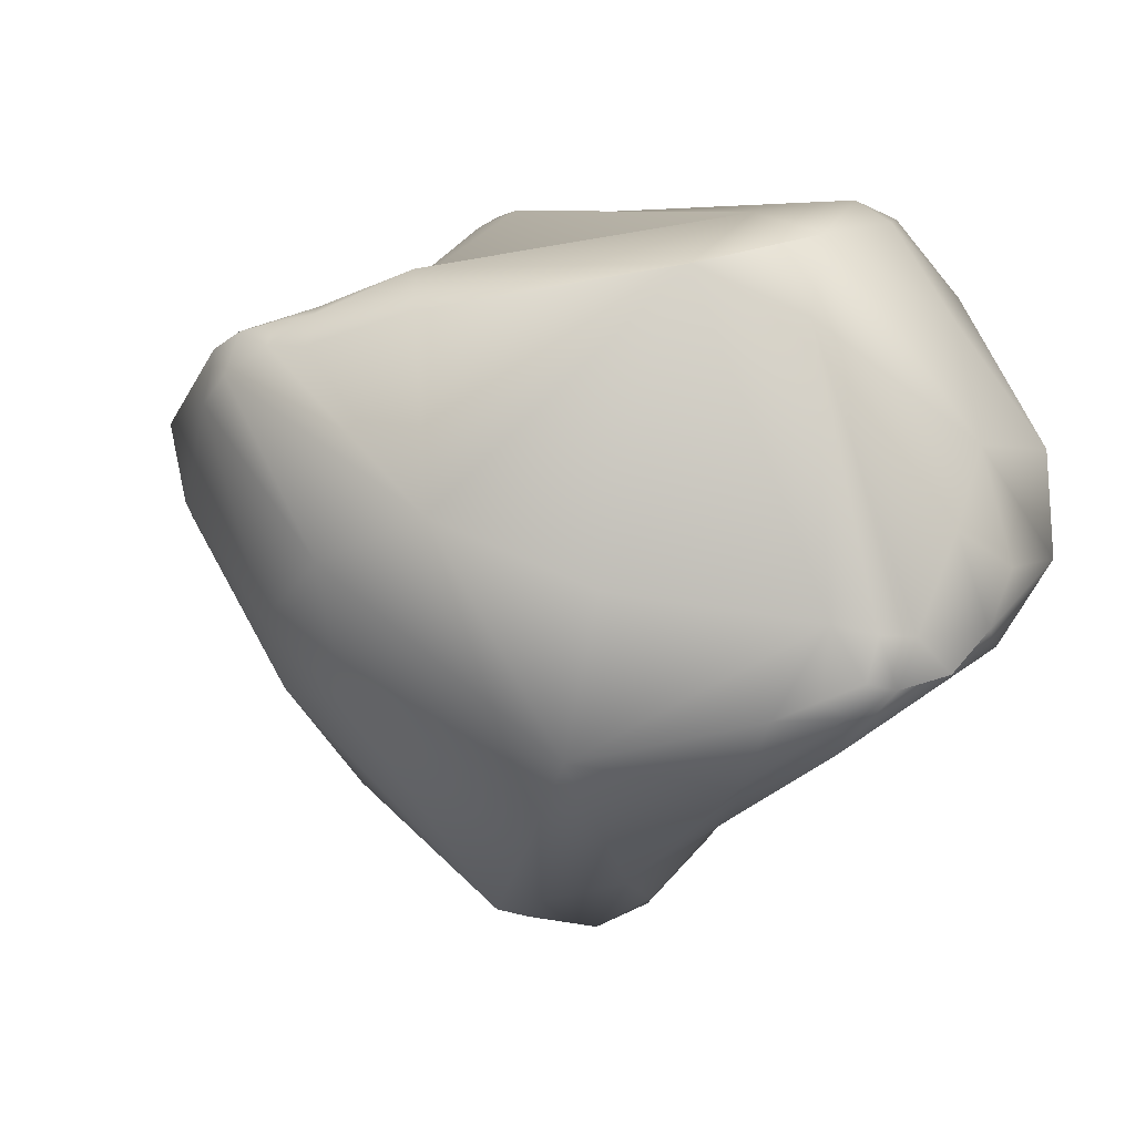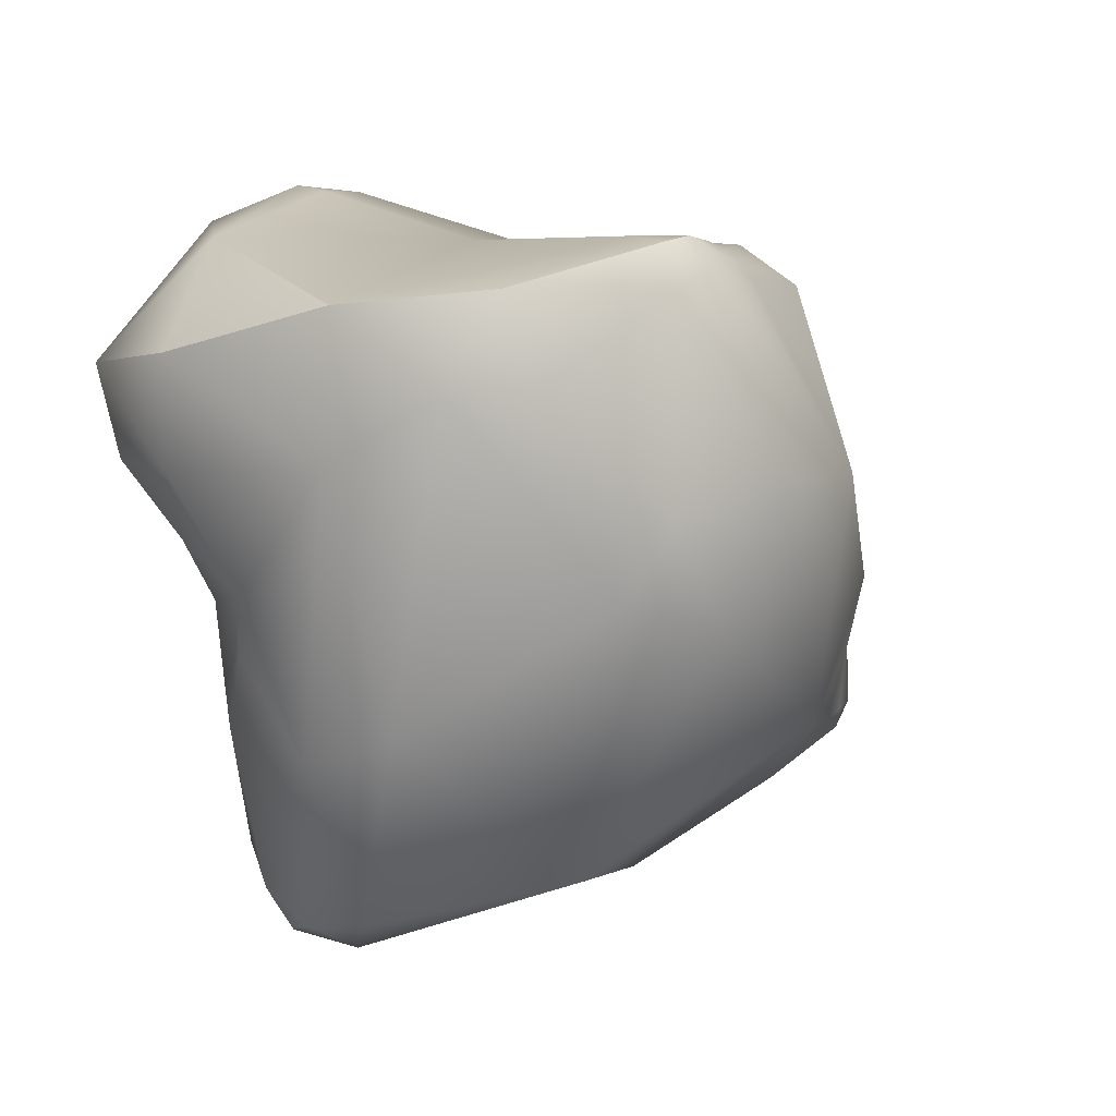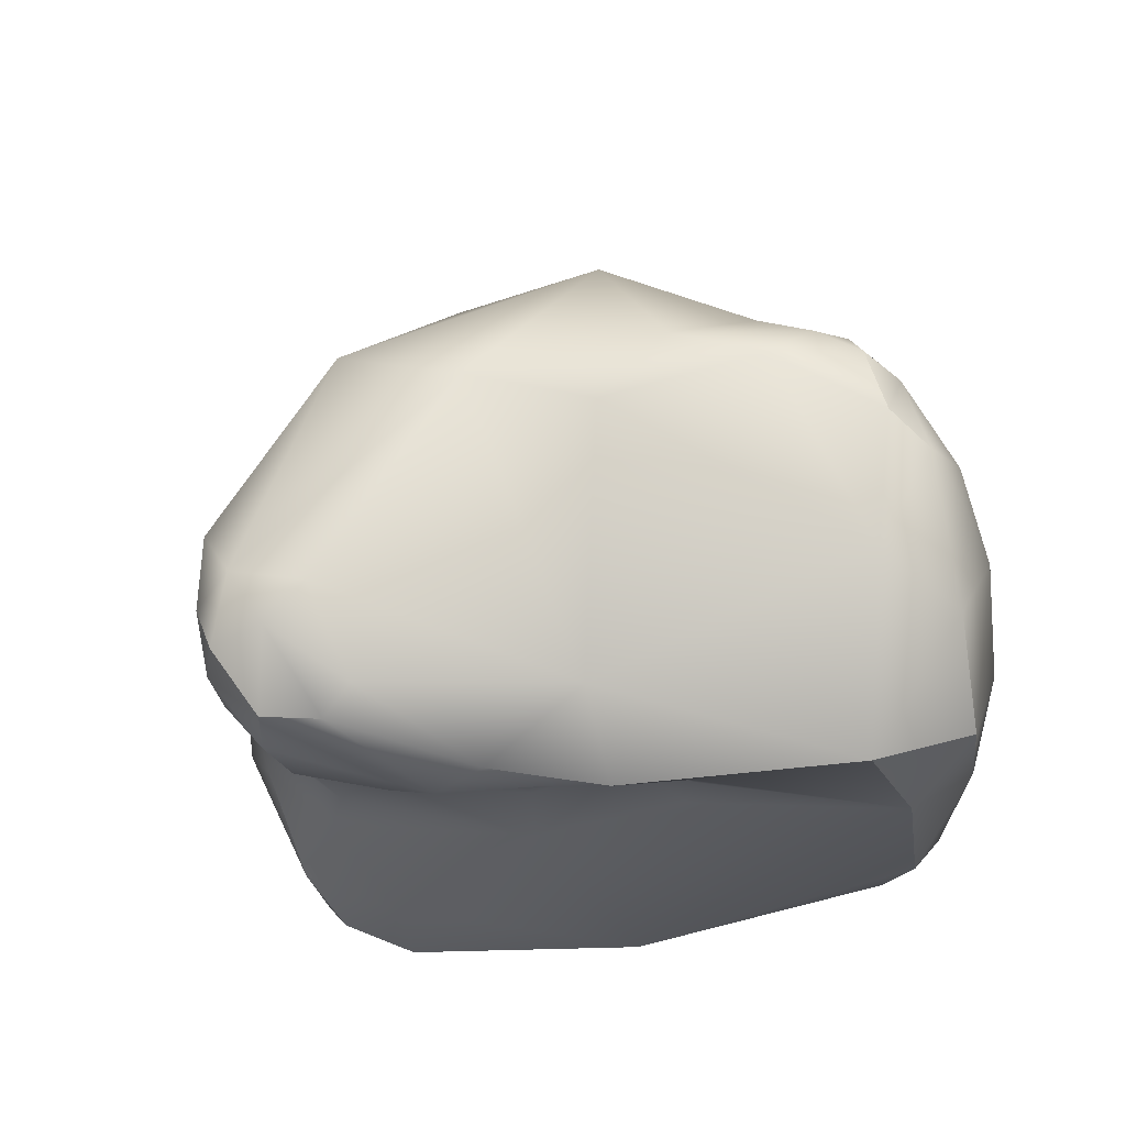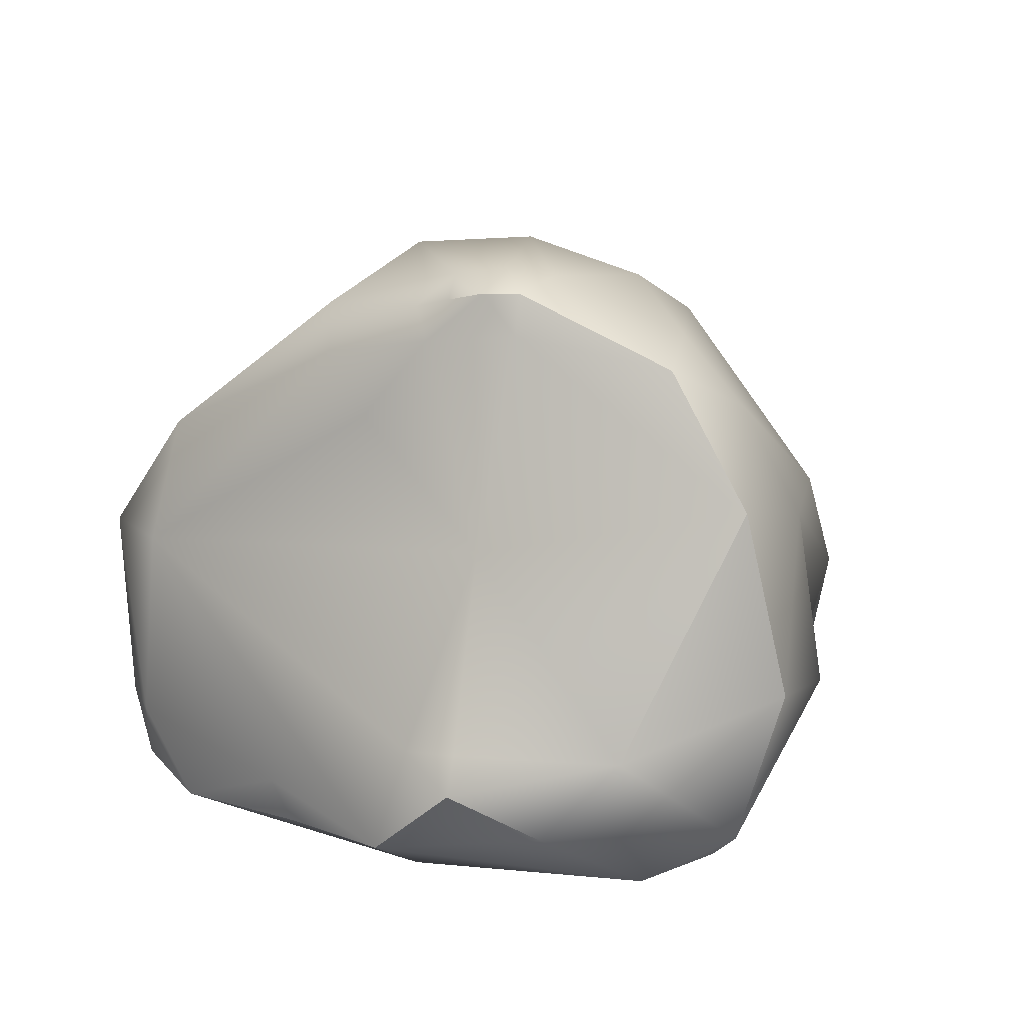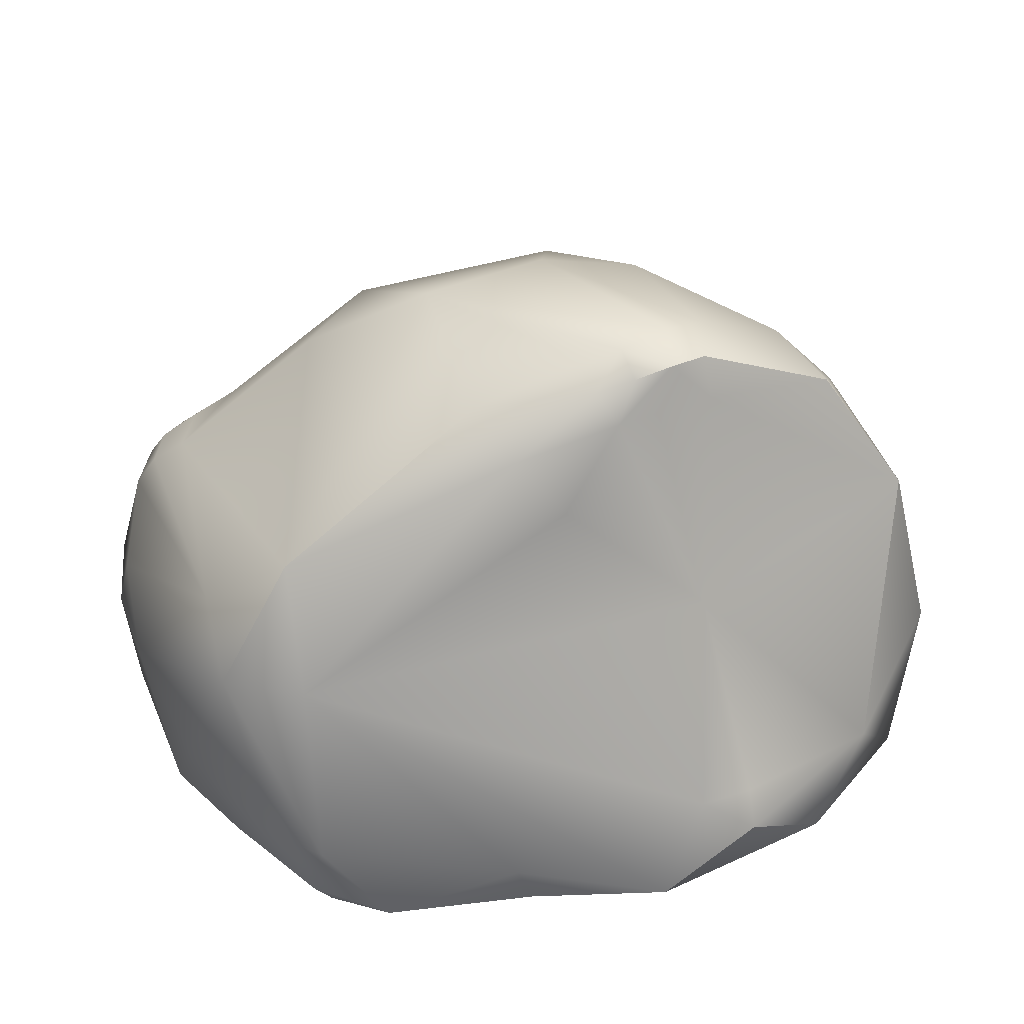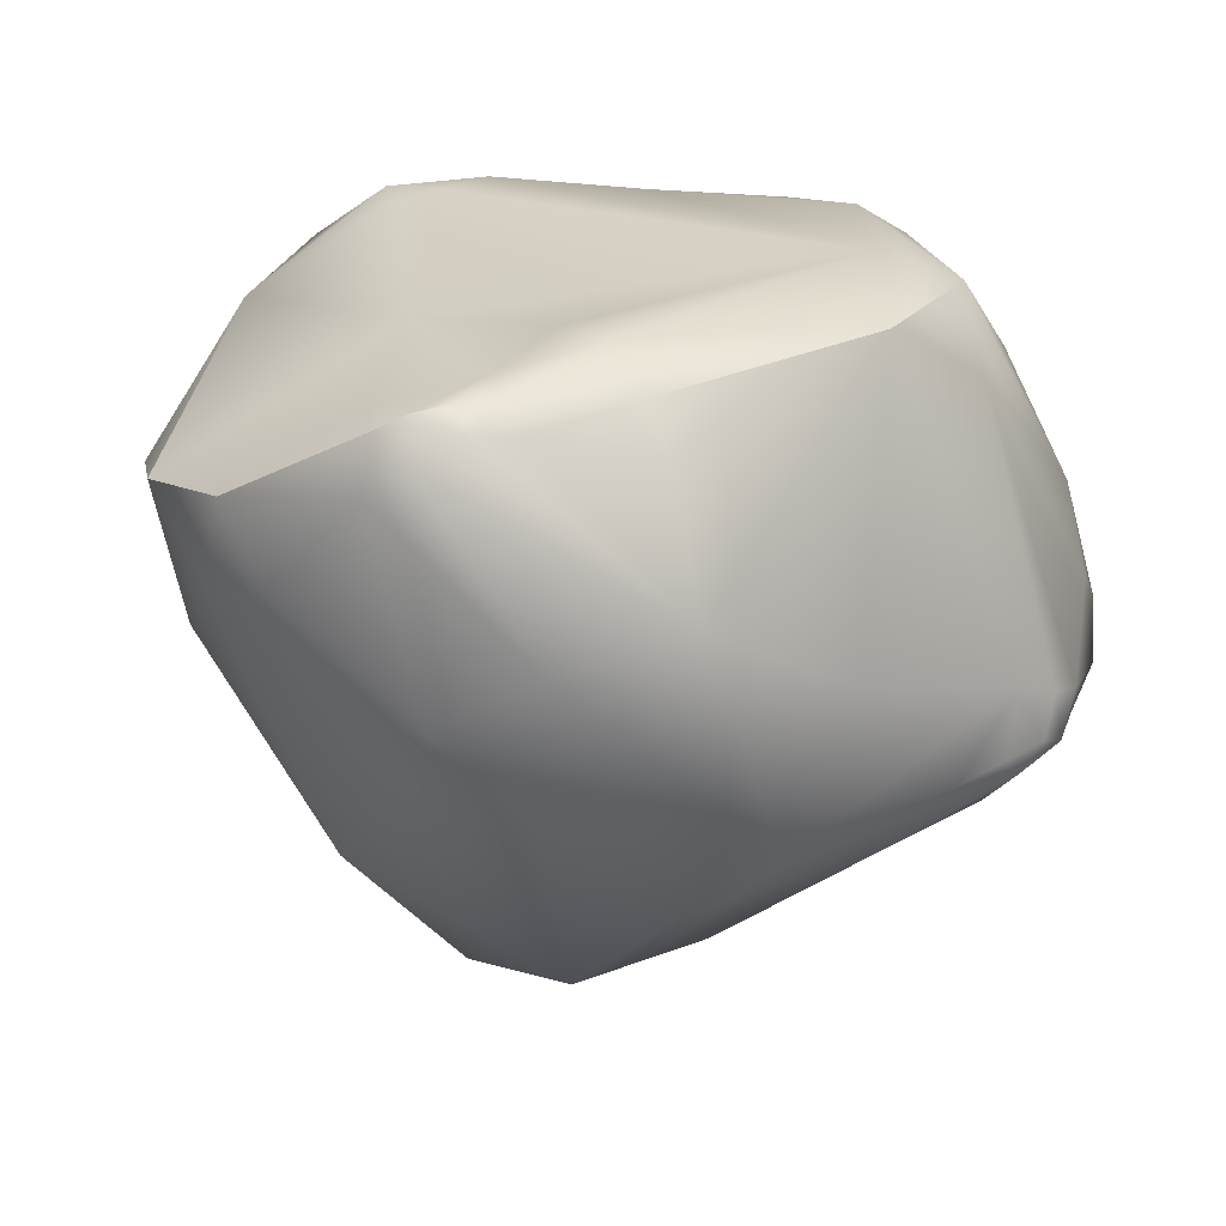
<metadata>
{"format":"obj","ext":"obj","renderer":"f3d","projection":"perspective","resolution":1024,"background":"white","views":[{"elev":0.5,"azim":40.0,"up":"+Y"},{"elev":-14.3,"azim":-45.5,"up":"+Y"},{"elev":-32.4,"azim":34.0,"up":"+Z"},{"elev":17.5,"azim":-141.1,"up":"+Z"},{"elev":32.9,"azim":176.2,"up":"+Z"},{"elev":11.3,"azim":3.7,"up":"+Y"}]}
</metadata>
<code>
v 158.5 -173.9 -65.85
v 159.4 -173.9 -64.61
v 159.1 -174.8 -65.1
v 159.8 -174.6 -64.45
v 160.7 -173.8 -63.85
v 160.6 -173.1 -64.33
v 160.7 -173.3 -63.95
v 161 -173.5 -63.78
v 158.3 -175.1 -67.8
v 158.9 -175.5 -68.3
v 159.1 -176.1 -67.66
v 158.8 -174.6 -69.06
v 160 -177.4 -66.59
v 158.4 -173.7 -69.03
v 158.8 -174 -69.41
v 159.2 -173.2 -69.53
v 158.1 -174 -67.59
v 159 -172.6 -68.04
v 158.8 -175.3 -66.2
v 161.1 -175.7 -64.21
v 160.9 -176.4 -64.64
v 161.9 -176.5 -64.39
v 159.5 -172.1 -68.77
v 160.2 -171.6 -68.38
v 160.7 -172.6 -66.33
v 160.3 -171.8 -68.02
v 160.7 -171.6 -68.05
v 161 -173.1 -63.97
v 161.4 -173 -64.06
v 161.5 -173.3 -63.86
v 161.5 -172.9 -64.46
v 161.7 -173 -64.17
v 161.9 -173.3 -63.96
v 162.1 -172.6 -65.21
v 162.1 -175.2 -63.86
v 162.5 -172.6 -64.66
v 162.9 -173 -64.28
v 159.4 -175.9 -68.42
v 159.7 -176.6 -68.65
v 160 -176.2 -68.92
v 160.4 -176.8 -69.33
v 159.4 -176.5 -68.06
v 159.8 -177.5 -67.5
v 159.7 -177 -68.53
v 160.9 -178.8 -68.01
v 162.1 -178.5 -66.27
v 159.5 -175.1 -68.9
v 159.6 -174.1 -69.49
v 159.8 -175.4 -68.84
v 160.6 -175.8 -69.07
v 161.4 -174.3 -69.24
v 161.8 -175 -69.16
v 161.1 -171.6 -69.13
v 161.6 -172.7 -69.89
v 162.4 -171.8 -69.3
v 162.6 -171.7 -68.87
v 163.3 -174.8 -63.99
v 164.5 -175.4 -64.83
v 163.9 -176.9 -65.04
v 164.7 -172.6 -65.74
v 164.6 -172.1 -66.85
v 165.5 -173.1 -66.39
v 165.4 -172.3 -66.85
v 161 -177.9 -69.73
v 161.7 -177 -69.95
v 160.7 -178.4 -69.17
v 160.9 -178.8 -68.74
v 161.1 -178.8 -69.17
v 161.4 -179 -68.58
v 161.3 -178.3 -69.7
v 161.6 -178.7 -69.1
v 162 -178.6 -68.71
v 161.8 -178 -69.76
v 162.1 -178.1 -69.51
v 162.2 -175.7 -69.39
v 161.9 -176.7 -69.88
v 163.1 -175.1 -69.33
v 162.1 -176.8 -70.05
v 162.6 -176.8 -69.95
v 162.7 -176.1 -69.83
v 163.2 -175.5 -69.59
v 163.3 -175.8 -69.86
v 163.7 -175.2 -69.67
v 163.6 -176.7 -69.33
v 163.3 -178.2 -66.76
v 164.3 -177.5 -67.04
v 163.3 -174.5 -69.49
v 163.6 -174.9 -69.52
v 165.1 -173.6 -69.69
v 164.8 -177.2 -66.34
v 165.4 -176.5 -66.04
v 165.8 -176.4 -66.21
v 165.9 -175.7 -66.18
v 165.6 -176.8 -66.7
v 165.9 -176.5 -66.37
v 166.1 -176.2 -66.37
v 166.2 -175.8 -66.42
v 166.3 -176.3 -66.6
v 166.4 -175.8 -66.71
v 166.4 -176.2 -67.23
v 166.7 -175.8 -67.51
v 163.9 -171.7 -69.42
v 164.5 -171.8 -68.64
v 164.6 -171.9 -69.2
v 164.9 -172 -68.59
v 164.4 -172.2 -69.55
v 165.4 -172.7 -69.03
v 165.8 -173 -68.26
v 166.5 -174.9 -67.18
v 166.4 -174.2 -67.79
v 166.1 -174.1 -69.46
v 165.5 -175.1 -69.99
v 166.7 -175.2 -67.86
v 166.2 -176 -68.45
v 166.5 -175.2 -68.84
v 158.5 -173.9 -65.85
v 158.5 -173.9 -65.85
v 159.4 -173.9 -64.61
v 160.7 -173.3 -63.95
v 158.8 -174.6 -69.06
v 158.8 -174 -69.41
v 159.2 -173.2 -69.53
v 158.1 -174 -67.59
v 160.2 -171.6 -68.38
v 161 -173.1 -63.97
v 161.1 -171.6 -69.13
v 162.4 -171.8 -69.3
v 164.7 -172.6 -65.74
v 161.1 -178.8 -69.17
v 161.3 -178.3 -69.7
v 161.3 -178.3 -69.7
v 162.7 -176.1 -69.83
v 163.3 -175.8 -69.86
v 163.3 -175.8 -69.86
v 165.1 -173.6 -69.69
v 166.4 -176.2 -67.23
v 163.9 -171.7 -69.42
v 163.9 -171.7 -69.42
v 164.4 -172.2 -69.55
v 166.1 -174.1 -69.46
v 166.1 -174.1 -69.46
v 165.5 -175.1 -69.99
v 165.5 -175.1 -69.99
g grp1
f 3 2 1
f 3 4 2
f 116 118 6
f 1 17 19
f 19 3 1
f 3 21 4
f 4 5 2
f 118 7 6
f 2 5 119
f 5 8 119
f 5 35 8
f 6 7 28
f 31 6 28
f 125 119 8
f 17 9 19
f 12 10 9
f 19 9 11
f 120 47 10
f 9 10 11
f 120 48 47
f 10 47 38
f 10 38 11
f 42 11 38
f 43 19 11
f 19 43 13
f 43 11 42
f 13 46 21
f 14 18 23
f 15 12 14
f 14 12 9
f 16 15 14
f 14 23 16
f 16 23 53
f 120 121 48
f 48 121 122
f 18 123 117
f 25 116 6
f 18 14 123
f 25 18 116
f 9 17 14
f 4 21 20
f 13 3 19
f 3 13 21
f 21 22 20
f 24 53 23
f 18 124 23
f 26 124 18
f 124 26 27
f 126 124 27
f 126 27 61
f 25 26 18
f 26 25 27
f 25 61 27
f 5 4 20
f 8 35 57
f 30 125 8
f 8 57 30
f 31 28 29
f 29 125 30
f 6 31 25
f 31 29 32
f 30 32 29
f 30 57 33
f 32 30 33
f 31 34 25
f 36 34 31
f 57 37 33
f 32 36 31
f 36 32 37
f 32 33 37
f 25 34 61
f 20 35 5
f 35 20 22
f 22 59 35
f 35 59 57
f 61 34 36
f 57 60 37
f 36 37 128
f 42 38 39
f 47 49 38
f 42 39 44
f 39 38 40
f 49 40 38
f 39 41 44
f 41 39 40
f 50 40 49
f 40 50 41
f 64 44 41
f 65 64 41
f 43 42 44
f 67 45 43
f 13 43 45
f 45 46 13
f 44 66 43
f 66 67 43
f 22 21 46
f 46 45 69
f 59 22 46
f 46 69 85
f 54 16 53
f 48 122 54
f 51 47 48
f 47 51 49
f 51 48 54
f 51 50 49
f 50 51 52
f 52 75 50
f 51 77 52
f 41 50 75
f 85 59 46
f 56 126 61
f 56 55 126
f 53 127 54
f 77 51 87
f 51 54 87
f 59 58 57
f 58 59 93
f 58 93 60
f 59 91 93
f 54 127 102
f 137 55 56
f 103 137 56
f 103 56 61
f 63 103 61
f 61 36 128
f 63 61 128
f 63 60 62
f 58 60 57
f 78 64 65
f 65 41 76
f 78 65 76
f 79 73 78
f 66 68 67
f 129 69 67
f 67 69 45
f 64 66 44
f 85 69 72
f 69 129 71
f 78 70 64
f 64 130 66
f 66 130 68
f 71 129 131
f 73 71 131
f 74 71 73
f 69 71 72
f 78 73 70
f 72 71 74
f 84 85 72
f 73 79 74
f 74 84 72
f 74 79 84
f 52 77 75
f 76 41 75
f 78 76 75
f 78 75 80
f 80 75 77
f 80 77 81
f 79 78 132
f 79 132 82
f 133 80 81
f 133 81 83
f 83 81 77
f 83 77 88
f 134 84 79
f 112 133 83
f 84 134 142
f 86 85 84
f 84 114 86
f 90 59 85
f 85 86 90
f 89 54 106
f 88 77 87
f 87 54 89
f 87 89 88
f 89 83 88
f 112 83 89
f 135 139 107
f 135 107 111
f 110 109 113
f 101 113 109
f 59 90 91
f 95 91 90
f 95 92 91
f 92 93 91
f 62 60 93
f 96 93 92
f 96 97 93
f 92 95 96
f 97 62 93
f 86 114 94
f 86 94 90
f 90 94 95
f 98 95 94
f 96 95 98
f 96 98 97
f 62 99 109
f 99 62 97
f 98 99 97
f 114 100 94
f 94 100 98
f 136 101 99
f 98 136 99
f 99 101 109
f 106 54 102
f 103 104 137
f 105 104 103
f 105 103 63
f 139 138 104
f 108 105 63
f 104 107 139
f 105 107 104
f 107 105 108
f 108 140 107
f 62 110 63
f 108 63 110
f 110 62 109
f 110 140 108
f 111 143 135
f 84 142 114
f 114 115 101
f 100 114 101
f 115 113 101
f 114 142 115
f 142 141 115
f 110 115 140
f 113 115 110

</code>
